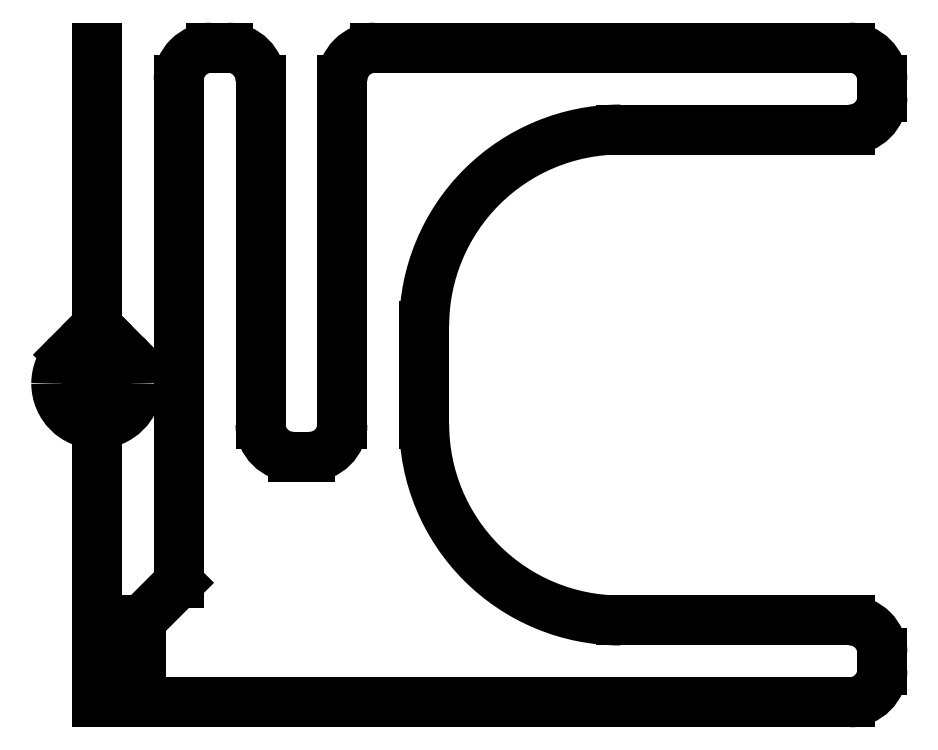
<metadata>
{"format":"dxf","ext":"dxf","renderer":"ezdxf+matplotlib","layout":"modelspace","background":"white","min_lineweight":24,"dpi":150}
</metadata>
<code>
0
SECTION
2
ENTITIES
0
LINE
8
0
10
0.6299
20
0.689
30
0
11
0.9055
21
0.689
31
0
0
ARC
8
0
10
0.6299
20
0.4528
30
0
40
0.2362
50
90
51
180
0
LINE
8
0
10
0.9449
20
0.7283
30
0
11
0.9449
21
0.748
31
0
0
LINE
8
0
10
0.6299
20
0.09843
30
0
11
0.9055
21
0.09843
31
0
0
LINE
8
0
10
0.3937
20
0.4528
30
0
11
0.3937
21
0.3346
31
0
0
ARC
8
0
10
0.6299
20
0.3346
30
0
40
0.2362
50
180
51
270
0
LINE
8
0
10
0.9449
20
0.03937
30
0
11
0.9449
21
0.05906
31
0
0
LINE
8
0
10
0.3346
20
0.7874
30
0
11
0.9055
21
0.7874
31
0
0
LINE
8
0
10
0.05315
20
0
30
0
11
0.9055
21
0
31
0
0
LINE
8
0
10
0.1378
20
0.7874
30
0
11
0.1575
21
0.7874
31
0
0
LINE
8
0
10
0.09843
20
0.1437
30
0
11
0.09843
21
0.748
31
0
0
LINE
8
0
10
0.05315
20
0
30
0
11
0.05315
21
0.09843
31
0
0
LINE
8
0
10
0.05315
20
0.09843
30
0
11
0.09843
21
0.1437
31
0
0
LINE
8
0
10
0
20
0.7874
30
0
11
0
21
0
31
0
0
ARC
8
0
10
0.1378
20
0.748
30
0
40
0.03937
50
90
51
180
0
ARC
8
0
10
0.1575
20
0.748
30
0
40
0.03937
50
3.766e-12
51
90
0
ARC
8
0
10
0.3346
20
0.748
30
0
40
0.03937
50
90
51
180
0
LINE
8
0
10
0.2559
20
0.2953
30
0
11
0.2362
21
0.2953
31
0
0
ARC
8
0
10
0.2559
20
0.3346
30
0
40
0.03937
50
270
51
4.962e-12
0
ARC
8
0
10
0.2362
20
0.3346
30
0
40
0.03937
50
180
51
270
0
LINE
8
0
10
0.1969
20
0.748
30
0
11
0.1969
21
0.3346
31
0
0
LINE
8
0
10
0.2953
20
0.748
30
0
11
0.2953
21
0.3346
31
0
0
ARC
8
0
10
0.9055
20
0.03937
30
0
40
0.03937
50
270
51
4.962e-12
0
ARC
8
0
10
0.9055
20
0.05906
30
0
40
0.03937
50
360
51
90
0
ARC
8
0
10
0.9055
20
0.7283
30
0
40
0.03937
50
270
51
4.962e-12
0
ARC
8
0
10
0.9055
20
0.748
30
0
40
0.03937
50
5.063e-12
51
90
0
ARC
8
0
10
5.095e-14
20
0.3835
30
0
40
0.04883
50
3.737e-11
51
45
0
LINE
8
0
10
-0.03453
20
0.418
30
0
11
0
21
0.4525
31
0
0
ARC
8
0
10
1.002e-13
20
0.3835
30
0
40
0.04883
50
135
51
180
0
ARC
8
0
10
0
20
0.3835
30
0
40
0.04883
50
180
51
360
0
LINE
8
0
10
0.03453
20
0.418
30
0
11
0
21
0.4525
31
0
0
ENDSEC
0
EOF

</code>
